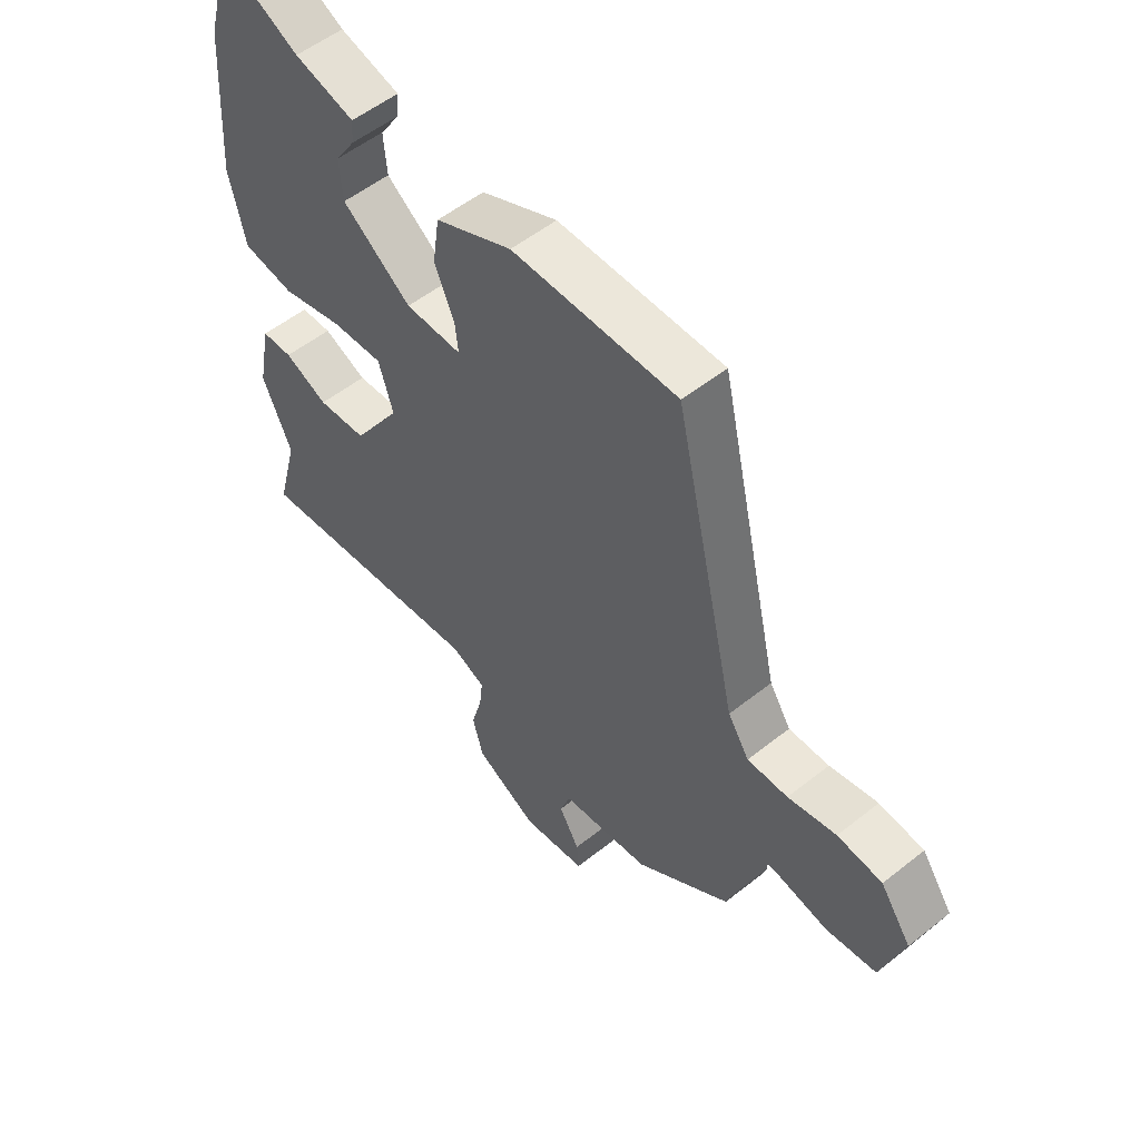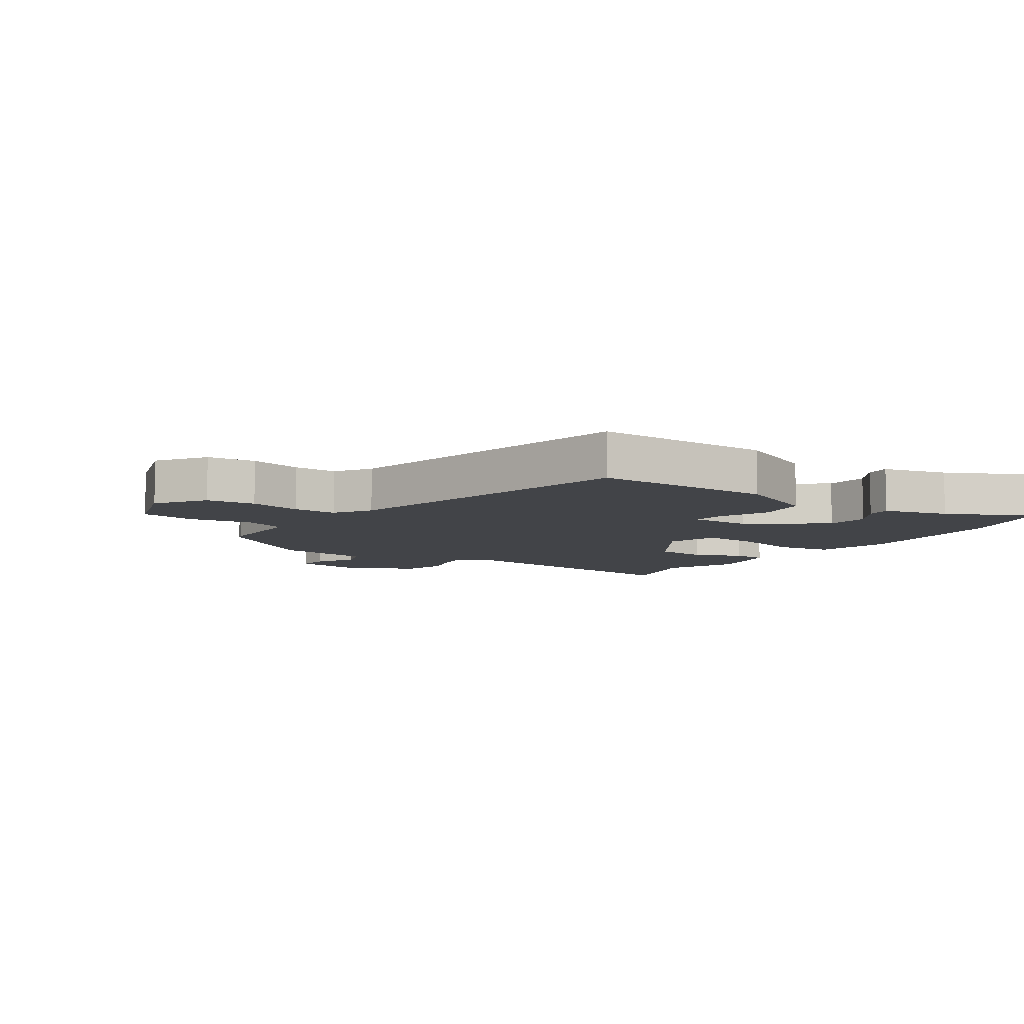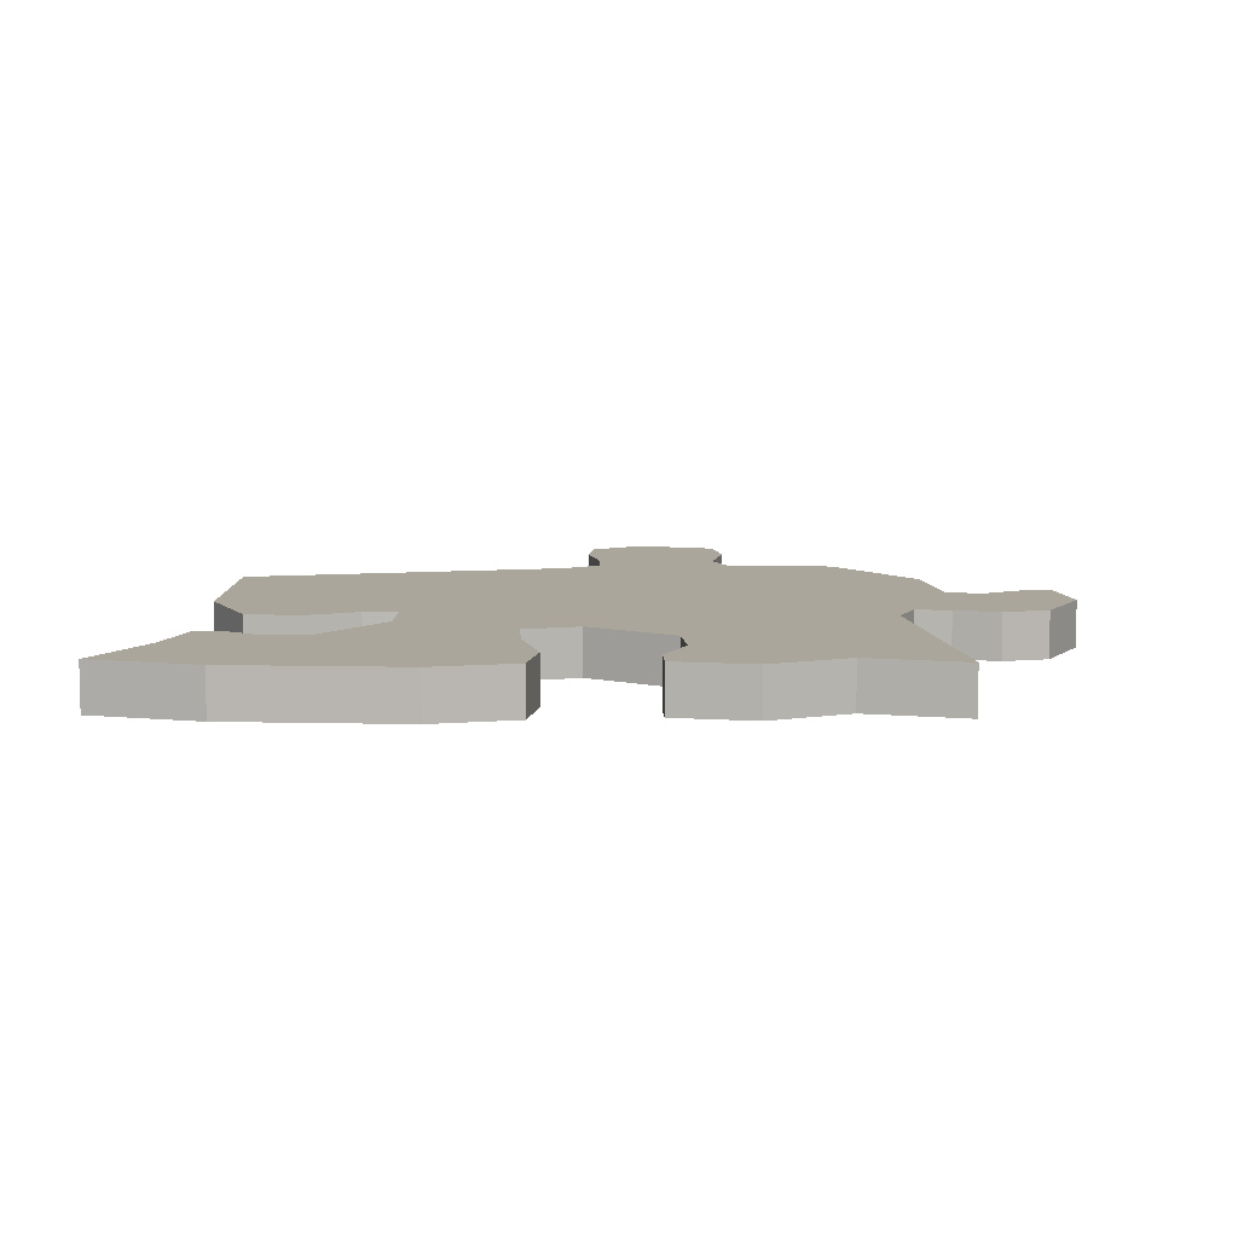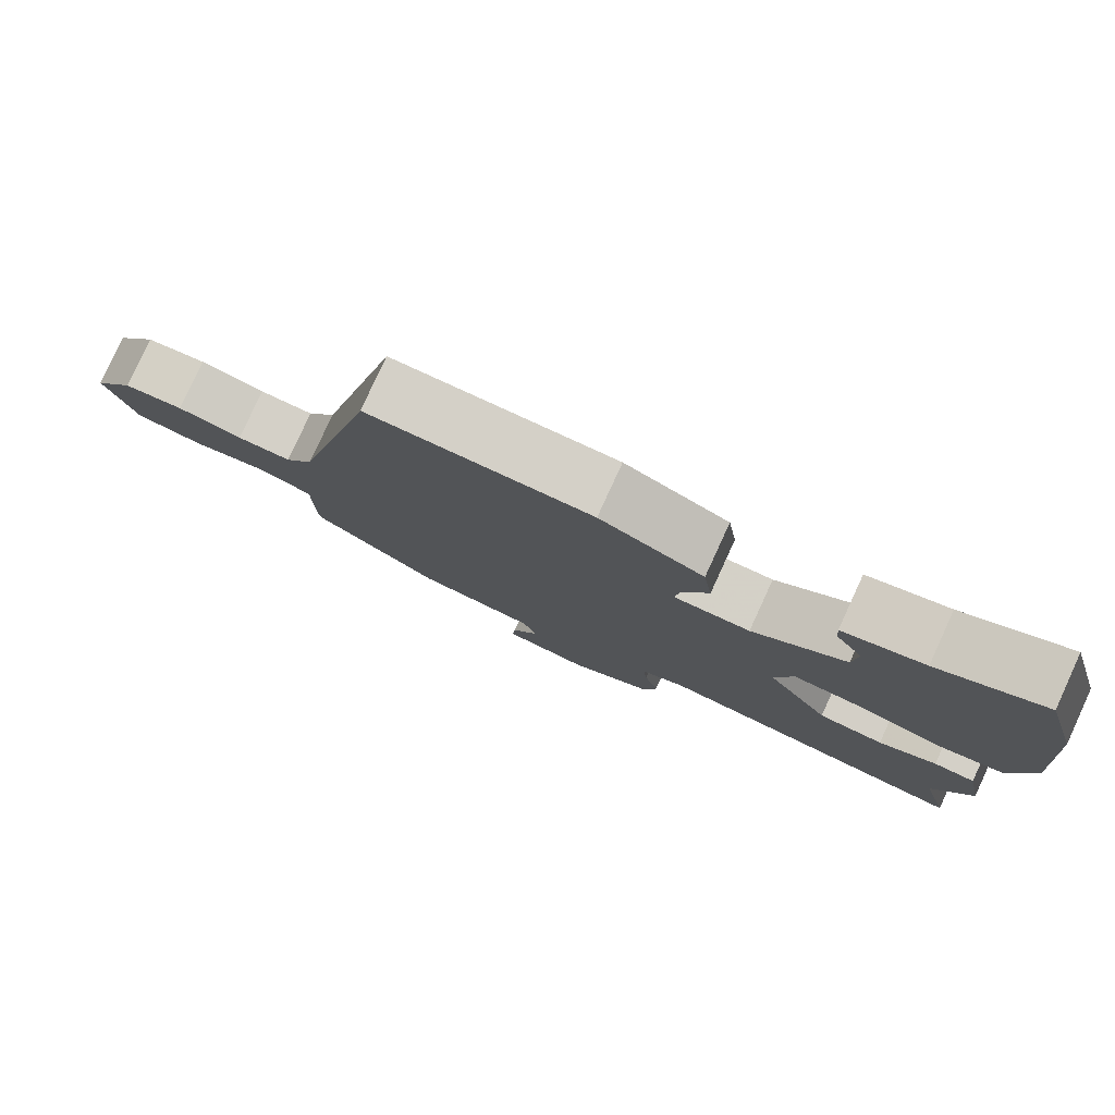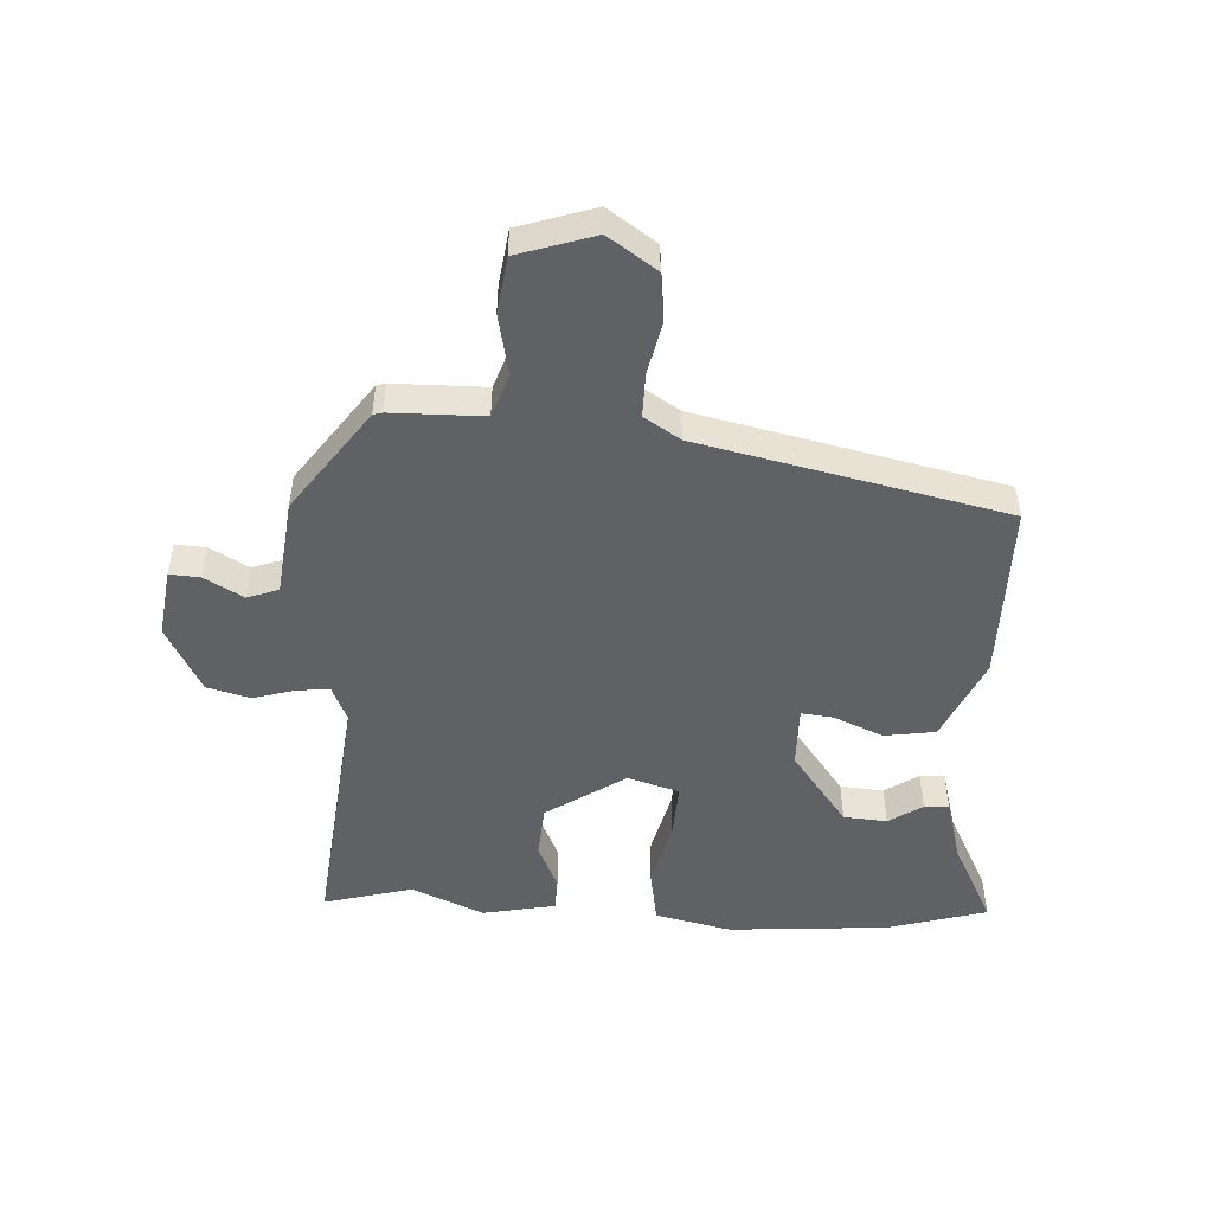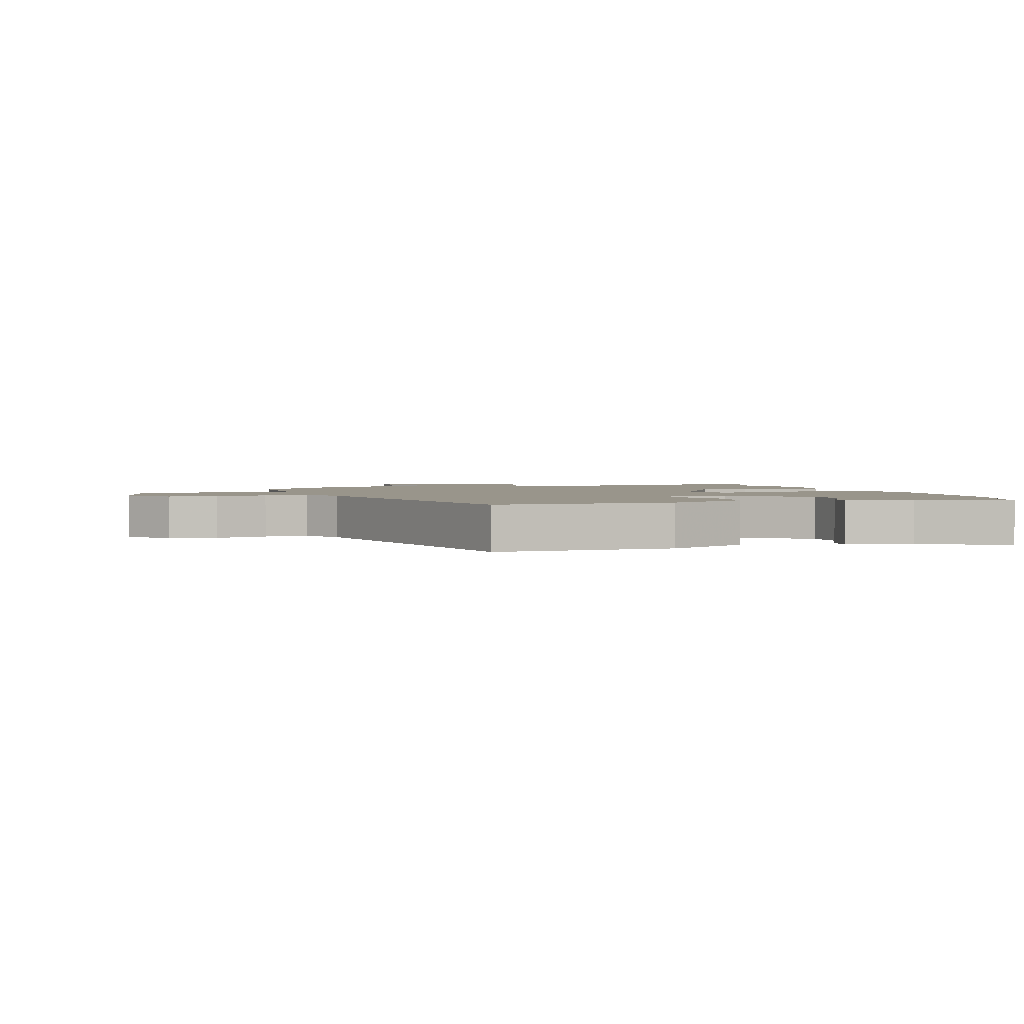
<metadata>
{"format":"obj","ext":"obj","renderer":"f3d","projection":"perspective","resolution":1024,"background":"white","views":[{"elev":53.8,"azim":-130.3,"up":"+Z"},{"elev":-8.0,"azim":-34.3,"up":"+Y"},{"elev":7.9,"azim":89.9,"up":"+Y"},{"elev":79.9,"azim":24.7,"up":"+Z"},{"elev":-49.4,"azim":-92.8,"up":"+Y"},{"elev":2.2,"azim":-18.6,"up":"+Y"}]}
</metadata>
<code>
v -0.5 0.07 -0.426
v -0.504 0.07 -0.411
v -0.505 0.07 -0.261
v -0.576 0.07 -0.236
v -0.677 0.07 -0.256
v -0.768 0.07 -0.243
v -0.808 0.07 -0.118
v -0.753 0.07 -0.039
v -0.673 0.07 -0.03
v -0.587 0.07 -0.049
v -0.515 0.07 -0.05
v -0.477 0.07 0.009
v -0.364 0.07 0.507
v -0.069 0.07 0.506
v 0.068 0.07 0.444
v 0.08 0.07 0.361
v 0.045 0.07 0.28
v 0.039 0.07 0.228
v 0.14 0.07 0.229
v 0.263 0.07 0.32
v 0.269 0.07 0.391
v 0.233 0.07 0.446
v 0.23 0.07 0.486
v 0.337 0.07 0.515
v 0.476 0.07 0.585
v 0.522 0.07 0.422
v 0.54 0.07 0.159
v 0.511 0.07 0.034
v 0.42 0.07 0.019
v 0.308 0.07 0.047
v 0.218 0.07 0.052
v 0.192 0.07 -0.032
v 0.277 0.07 -0.161
v 0.364 0.07 -0.168
v 0.441 0.07 -0.134
v 0.496 0.07 -0.136
v 0.519 0.07 -0.255
v 0.467 0.07 -0.374
v 0.505 0.07 -0.519
v 0.083 0.07 -0.471
v 0.023 0.07 -0.497
v 0.029 0.07 -0.551
v 0.048 0.07 -0.619
v 0.029 0.07 -0.689
v -0.082 0.07 -0.747
v -0.195 0.07 -0.731
v -0.191 0.07 -0.681
v -0.155 0.07 -0.618
v -0.173 0.07 -0.567
v -0.331 0.07 -0.548
v -0.5 0 -0.426
v -0.504 0 -0.411
v -0.505 0 -0.261
v -0.576 0 -0.236
v -0.677 0 -0.256
v -0.768 0 -0.243
v -0.808 0 -0.118
v -0.753 0 -0.039
v -0.673 0 -0.03
v -0.587 0 -0.049
v -0.515 0 -0.05
v -0.477 0 0.009
v -0.364 0 0.507
v -0.069 0 0.506
v 0.068 0 0.444
v 0.08 0 0.361
v 0.045 0 0.28
v 0.039 0 0.228
v 0.14 0 0.229
v 0.263 0 0.32
v 0.269 0 0.391
v 0.233 0 0.446
v 0.23 0 0.486
v 0.337 0 0.515
v 0.476 0 0.585
v 0.522 0 0.422
v 0.54 0 0.159
v 0.511 0 0.034
v 0.42 0 0.019
v 0.308 0 0.047
v 0.218 0 0.052
v 0.192 0 -0.032
v 0.277 0 -0.161
v 0.364 0 -0.168
v 0.441 0 -0.134
v 0.496 0 -0.136
v 0.519 0 -0.255
v 0.467 0 -0.374
v 0.505 0 -0.519
v 0.083 0 -0.471
v 0.023 0 -0.497
v 0.029 0 -0.551
v 0.048 0 -0.619
v 0.029 0 -0.689
v -0.082 0 -0.747
v -0.195 0 -0.731
v -0.191 0 -0.681
v -0.155 0 -0.618
v -0.173 0 -0.567
v -0.331 0 -0.548
f 1 2 3
f 50 1 3
f 49 50 3
f 46 47 48
f 45 46 48
f 44 45 48
f 43 44 48
f 42 43 48
f 41 42 48 49
f 40 41 49 3
f 38 39 40 3
f 36 37 38
f 35 36 38
f 34 35 38
f 38 3 4
f 34 38 4
f 33 34 4
f 28 29 30
f 27 28 30
f 26 27 30
f 25 26 30
f 24 25 30
f 24 30 31
f 21 22 23 24
f 20 21 24
f 20 24 31 32
f 15 16 17
f 14 15 17
f 13 14 17
f 12 13 17
f 11 12 17 18
f 8 9 10
f 7 8 10
f 6 7 10
f 5 6 10
f 4 5 10
f 4 10 11
f 32 33 4 11
f 19 20 32
f 11 18 19 32
f 53 52 51
f 53 51 100
f 53 100 99
f 98 97 96
f 98 96 95
f 98 95 94
f 98 94 93
f 98 93 92
f 99 98 92 91
f 53 99 91 90
f 53 90 89 88
f 88 87 86
f 88 86 85
f 88 85 84
f 54 53 88
f 54 88 84
f 54 84 83
f 80 79 78
f 80 78 77
f 80 77 76
f 80 76 75
f 80 75 74
f 81 80 74
f 74 73 72 71
f 74 71 70
f 82 81 74 70
f 67 66 65
f 67 65 64
f 67 64 63
f 67 63 62
f 68 67 62 61
f 60 59 58
f 60 58 57
f 60 57 56
f 60 56 55
f 60 55 54
f 61 60 54
f 61 54 83 82
f 82 70 69
f 82 69 68 61
f 1 51 52 2
f 2 52 53 3
f 3 53 54 4
f 4 54 55 5
f 5 55 56 6
f 6 56 57 7
f 7 57 58 8
f 8 58 59 9
f 9 59 60 10
f 10 60 61 11
f 11 61 62 12
f 12 62 63 13
f 13 63 64 14
f 14 64 65 15
f 15 65 66 16
f 16 66 67 17
f 17 67 68 18
f 18 68 69 19
f 19 69 70 20
f 20 70 71 21
f 21 71 72 22
f 22 72 73 23
f 23 73 74 24
f 24 74 75 25
f 25 75 76 26
f 26 76 77 27
f 27 77 78 28
f 28 78 79 29
f 29 79 80 30
f 30 80 81 31
f 31 81 82 32
f 32 82 83 33
f 33 83 84 34
f 34 84 85 35
f 35 85 86 36
f 36 86 87 37
f 37 87 88 38
f 38 88 89 39
f 39 89 90 40
f 40 90 91 41
f 41 91 92 42
f 42 92 93 43
f 43 93 94 44
f 44 94 95 45
f 45 95 96 46
f 46 96 97 47
f 47 97 98 48
f 48 98 99 49
f 49 99 100 50
f 50 100 51 1

</code>
